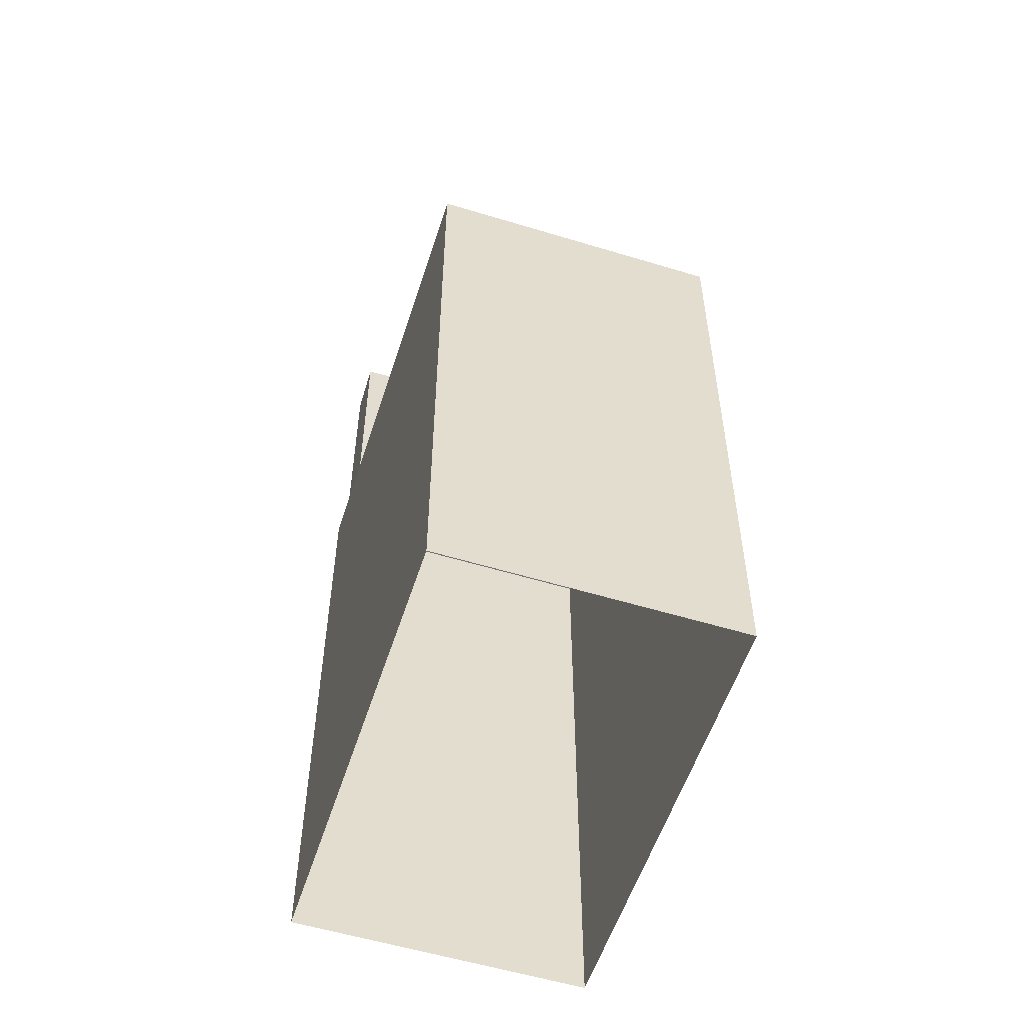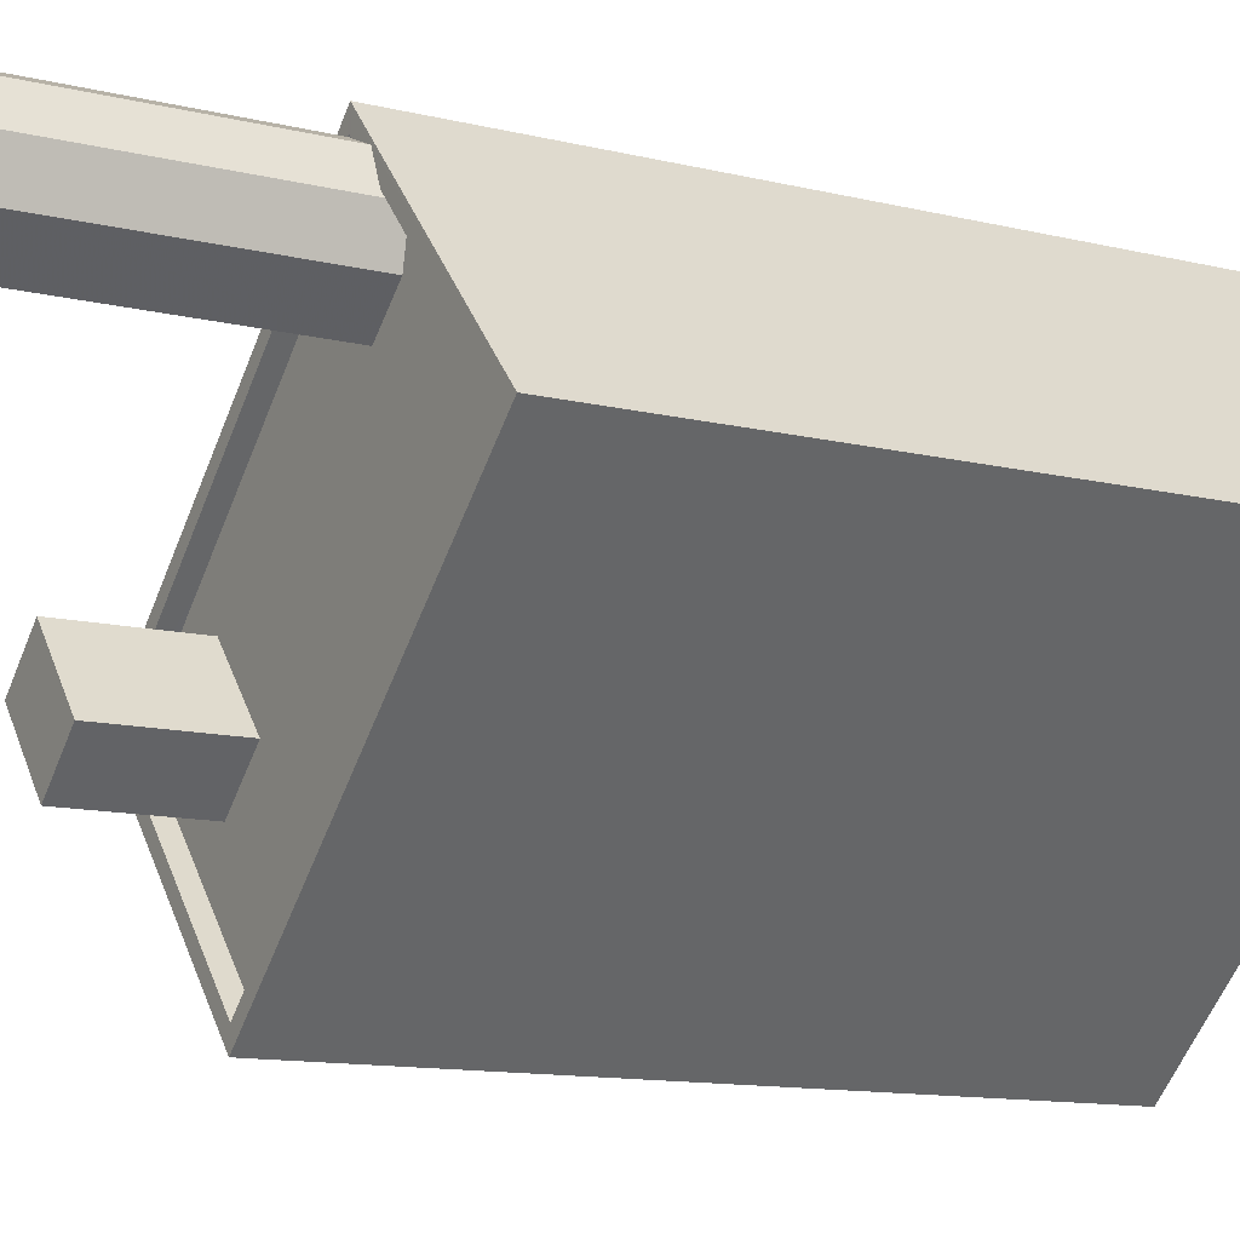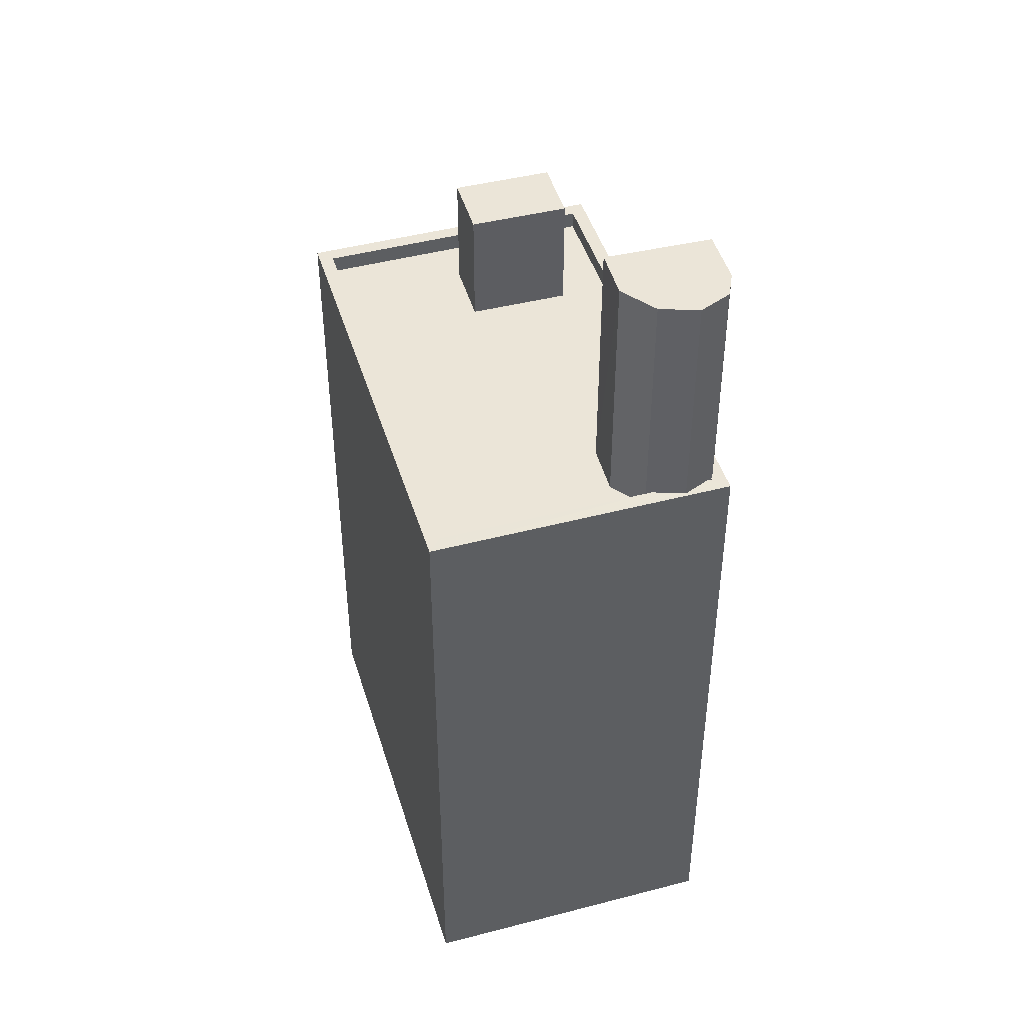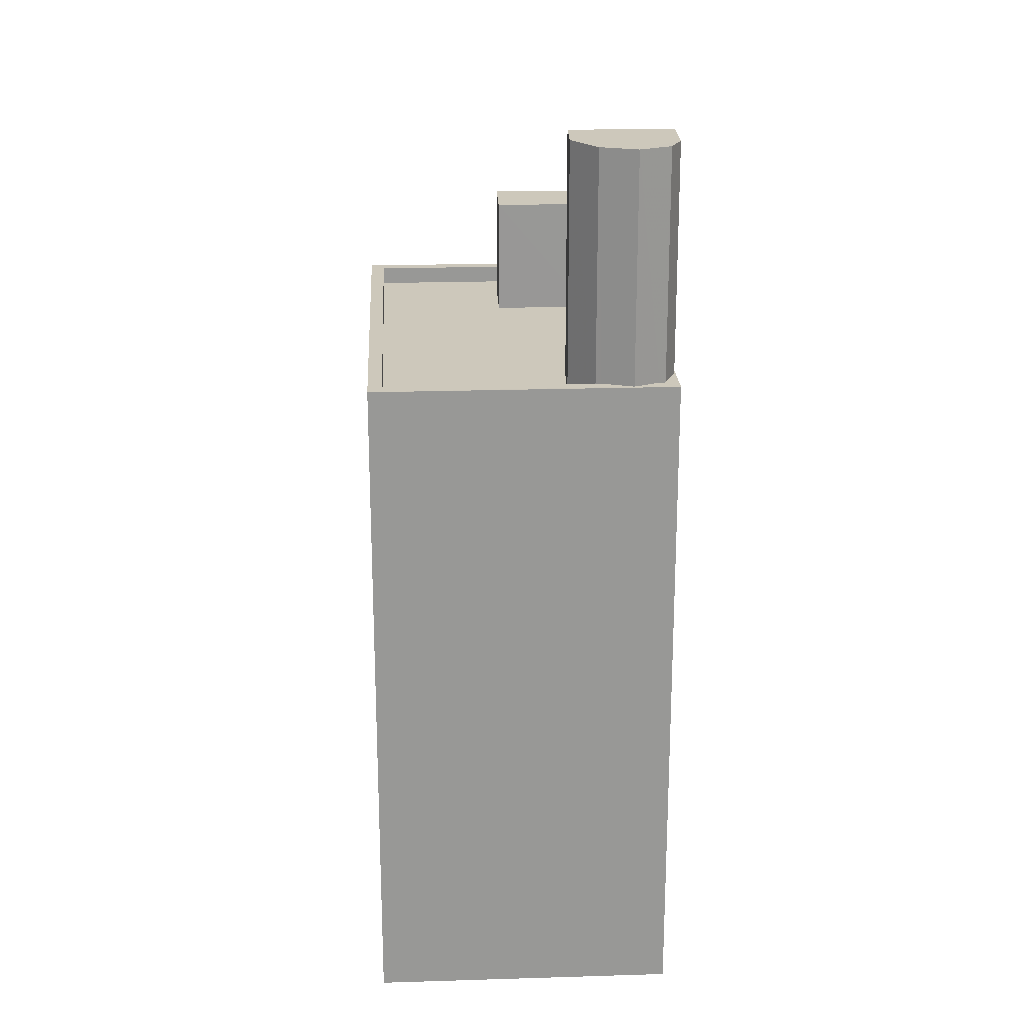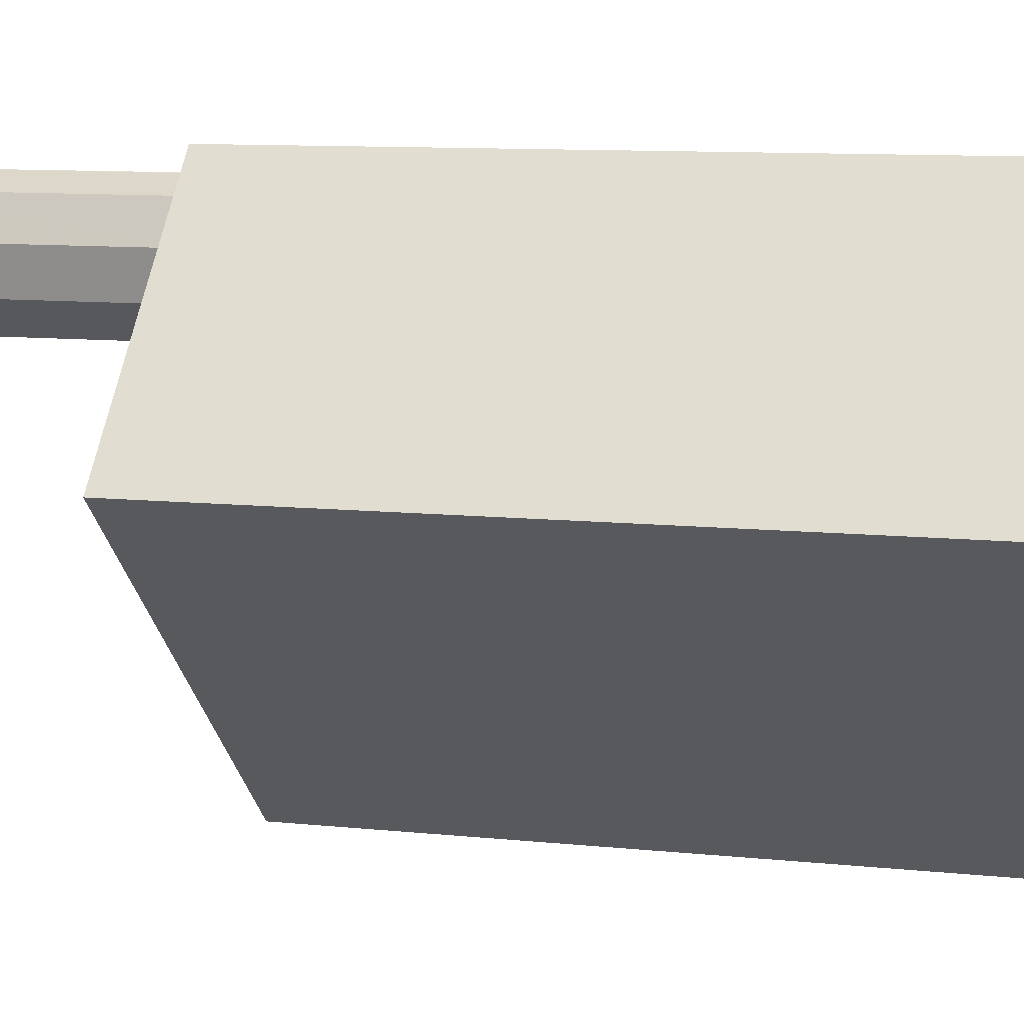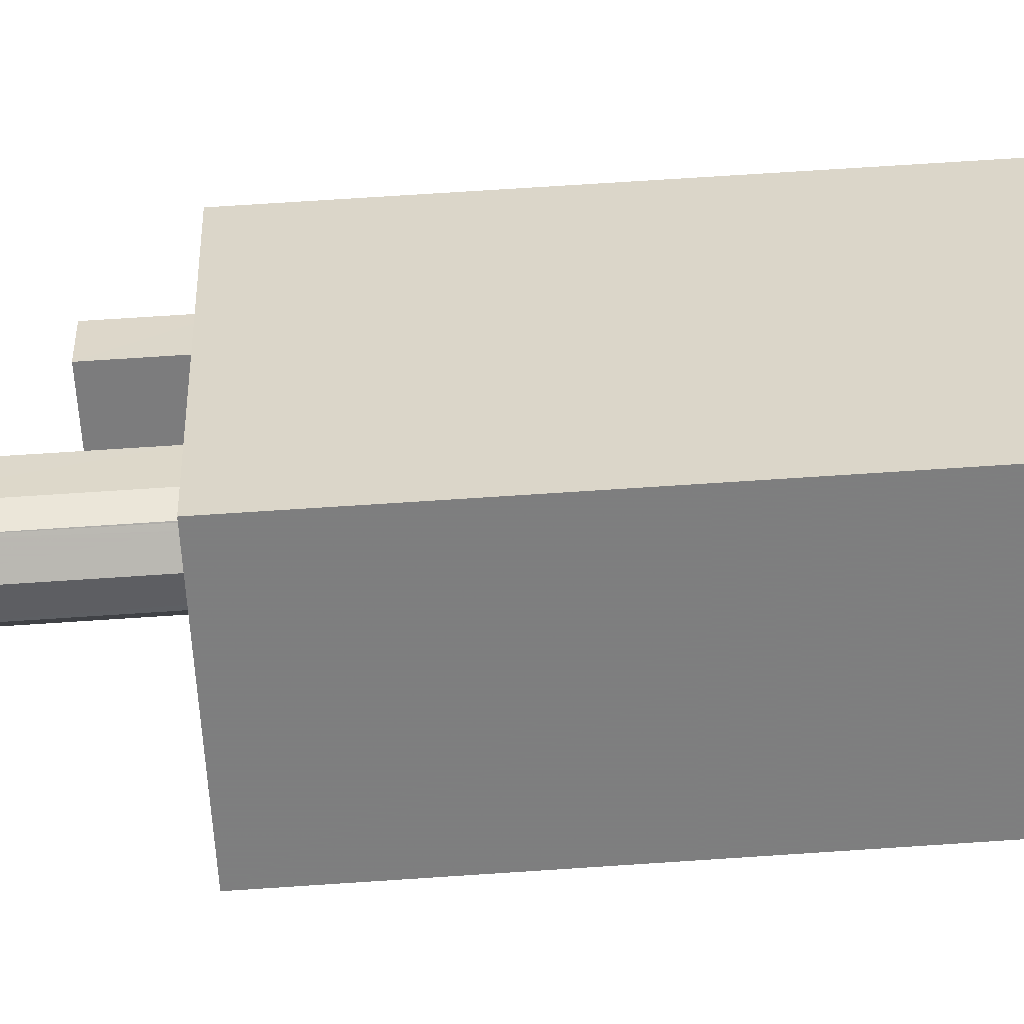
<metadata>
{"format":"obj","ext":"obj","renderer":"f3d","projection":"perspective","resolution":1024,"background":"white","views":[{"elev":-55.6,"azim":-65.4,"up":"+Z"},{"elev":-12.2,"azim":60.0,"up":"+Y"},{"elev":45.7,"azim":115.6,"up":"+Z"},{"elev":21.8,"azim":129.3,"up":"+Z"},{"elev":9.8,"azim":105.5,"up":"+Y"},{"elev":73.1,"azim":86.3,"up":"+Y"}]}
</metadata>
<code>
v -9198 -3.732e+04 30.86
v -9208 -3.733e+04 30.87
v -9214 -3.732e+04 30.87
v -9204 -3.731e+04 30.87
v -9210 -3.732e+04 52.85
v -9211 -3.732e+04 52.86
v -9209 -3.732e+04 52.85
v -9208 -3.732e+04 52.85
v -9210 -3.732e+04 49.51
v -9205 -3.732e+04 49.51
v -9211 -3.732e+04 49.52
v -9205 -3.733e+04 49.51
v -9198 -3.732e+04 49.51
v -9204 -3.732e+04 49.51
v -9208 -3.732e+04 49.51
v -9202 -3.732e+04 49.51
v -9202 -3.731e+04 49.51
v -9203 -3.732e+04 49.51
v -9204 -3.731e+04 49.51
v -9204 -3.731e+04 49.51
v -9204 -3.731e+04 49.51
v -9209 -3.732e+04 49.51
v -9208 -3.733e+04 49.51
v -9213 -3.732e+04 49.52
v -9211 -3.732e+04 49.52
v -9204 -3.731e+04 50.01
v -9204 -3.731e+04 50.01
v -9204 -3.731e+04 50.01
v -9206 -3.731e+04 50.01
v -9213 -3.732e+04 50.02
v -9205 -3.732e+04 50.01
v -9213 -3.732e+04 50.02
v -9204 -3.731e+04 50.01
v -9204 -3.731e+04 50.01
v -9208 -3.733e+04 50.01
v -9204 -3.731e+04 50.01
v -9203 -3.731e+04 50.01
v -9198 -3.732e+04 50.01
v -9208 -3.733e+04 50.01
v -9202 -3.731e+04 50.01
v -9198 -3.732e+04 50.01
v -9203 -3.731e+04 56.59
v -9204 -3.731e+04 56.59
v -9204 -3.731e+04 56.59
v -9206 -3.731e+04 56.59
v -9203 -3.732e+04 56.59
v -9202 -3.732e+04 56.59
v -9204 -3.732e+04 56.59
f 1 2 3
f 4 1 3
f 5 6 7
f 8 5 7
f 9 10 11
f 12 13 14
f 12 14 15
f 16 13 17
f 14 9 15
f 14 13 18
f 9 14 10
f 18 13 16
f 19 20 21
f 22 23 12
f 23 22 24
f 24 25 11
f 12 15 22
f 11 25 9
f 22 25 24
f 26 27 28
f 29 30 31
f 30 29 32
f 28 27 33
f 33 32 29
f 28 33 34
f 33 29 34
f 32 35 30
f 36 33 27
f 37 38 33
f 38 39 35
f 30 35 39
f 40 38 37
f 36 37 33
f 40 41 38
f 39 38 41
f 42 43 44
f 44 45 46
f 42 44 47
f 45 48 46
f 47 44 46
f 8 7 22
f 15 8 22
f 7 6 25
f 22 7 25
f 25 5 9
f 25 6 5
f 9 8 15
f 9 5 8
f 24 39 23
f 24 30 39
f 19 21 27
f 26 19 27
f 24 11 30
f 11 10 31
f 30 11 31
f 36 27 21
f 20 36 21
f 17 13 41
f 40 17 41
f 23 39 12
f 12 41 13
f 12 39 41
f 3 33 4
f 3 32 33
f 4 38 1
f 4 33 38
f 38 2 1
f 38 35 2
f 35 3 2
f 35 32 3
f 34 44 43
f 28 34 43
f 20 19 36
f 37 36 42
f 42 36 43
f 43 26 28
f 36 19 26
f 43 36 26
f 16 40 47
f 47 40 42
f 16 17 40
f 42 40 37
f 46 16 47
f 46 18 16
f 14 18 46
f 48 14 46
f 10 14 31
f 29 31 45
f 45 31 48
f 31 14 48
f 29 45 44
f 34 29 44

</code>
